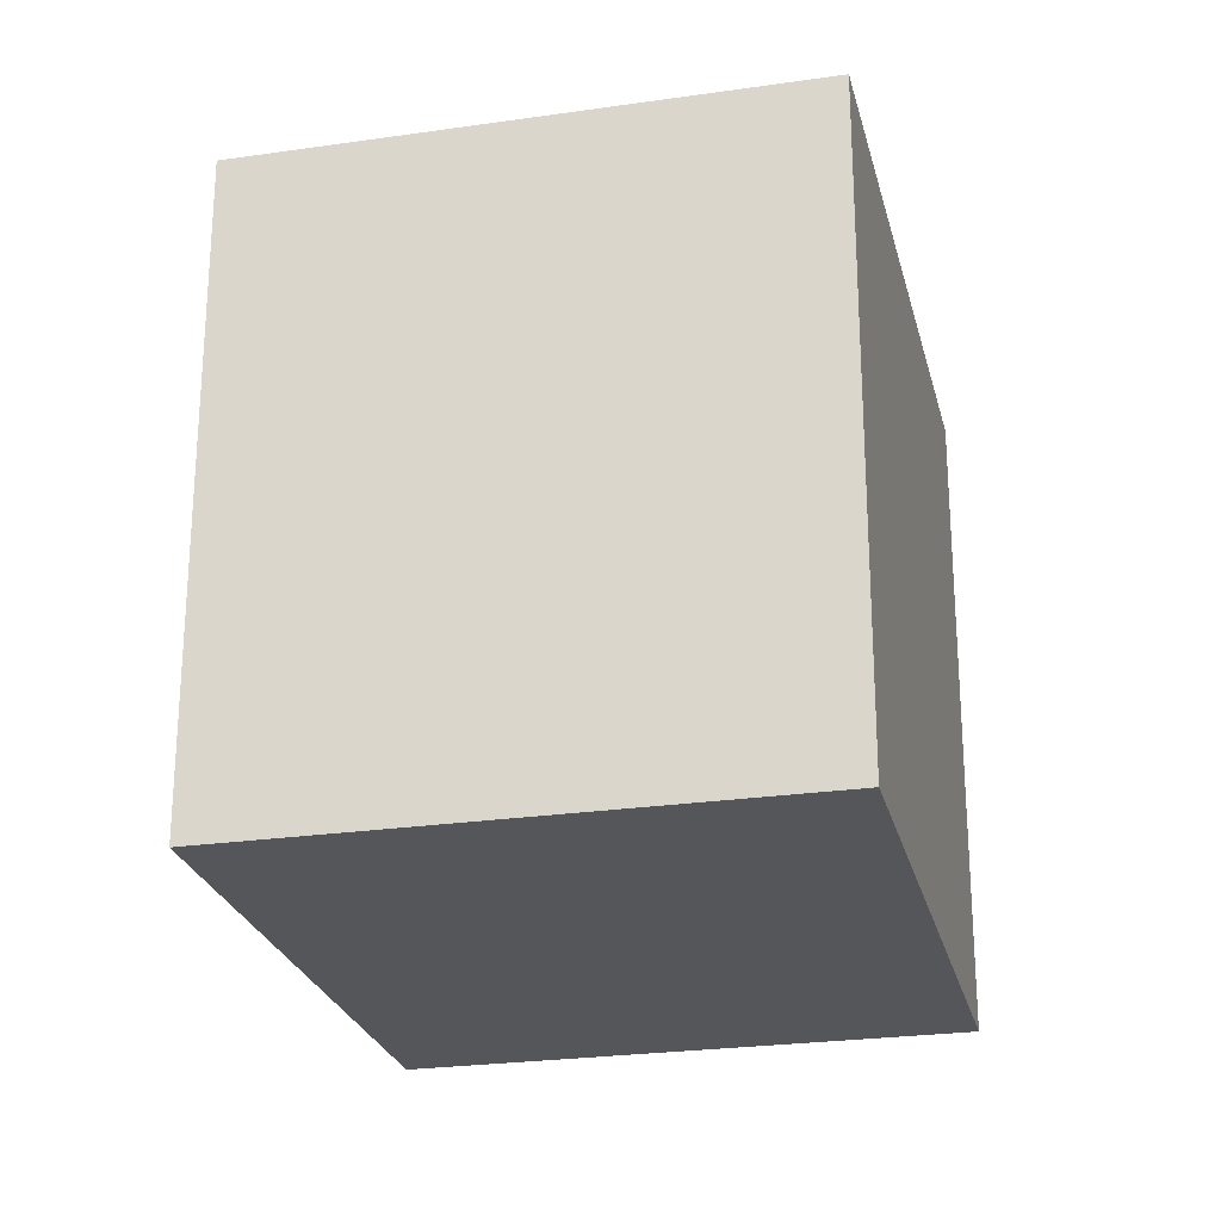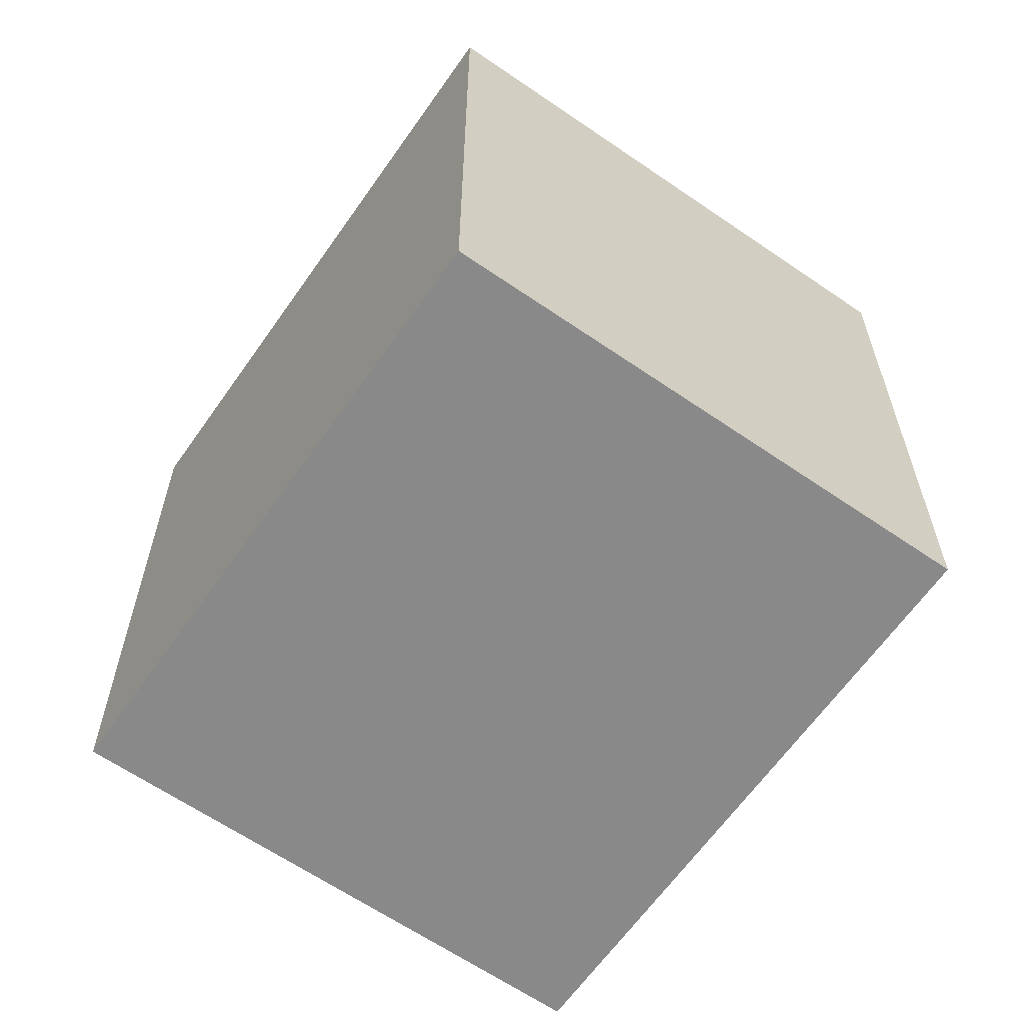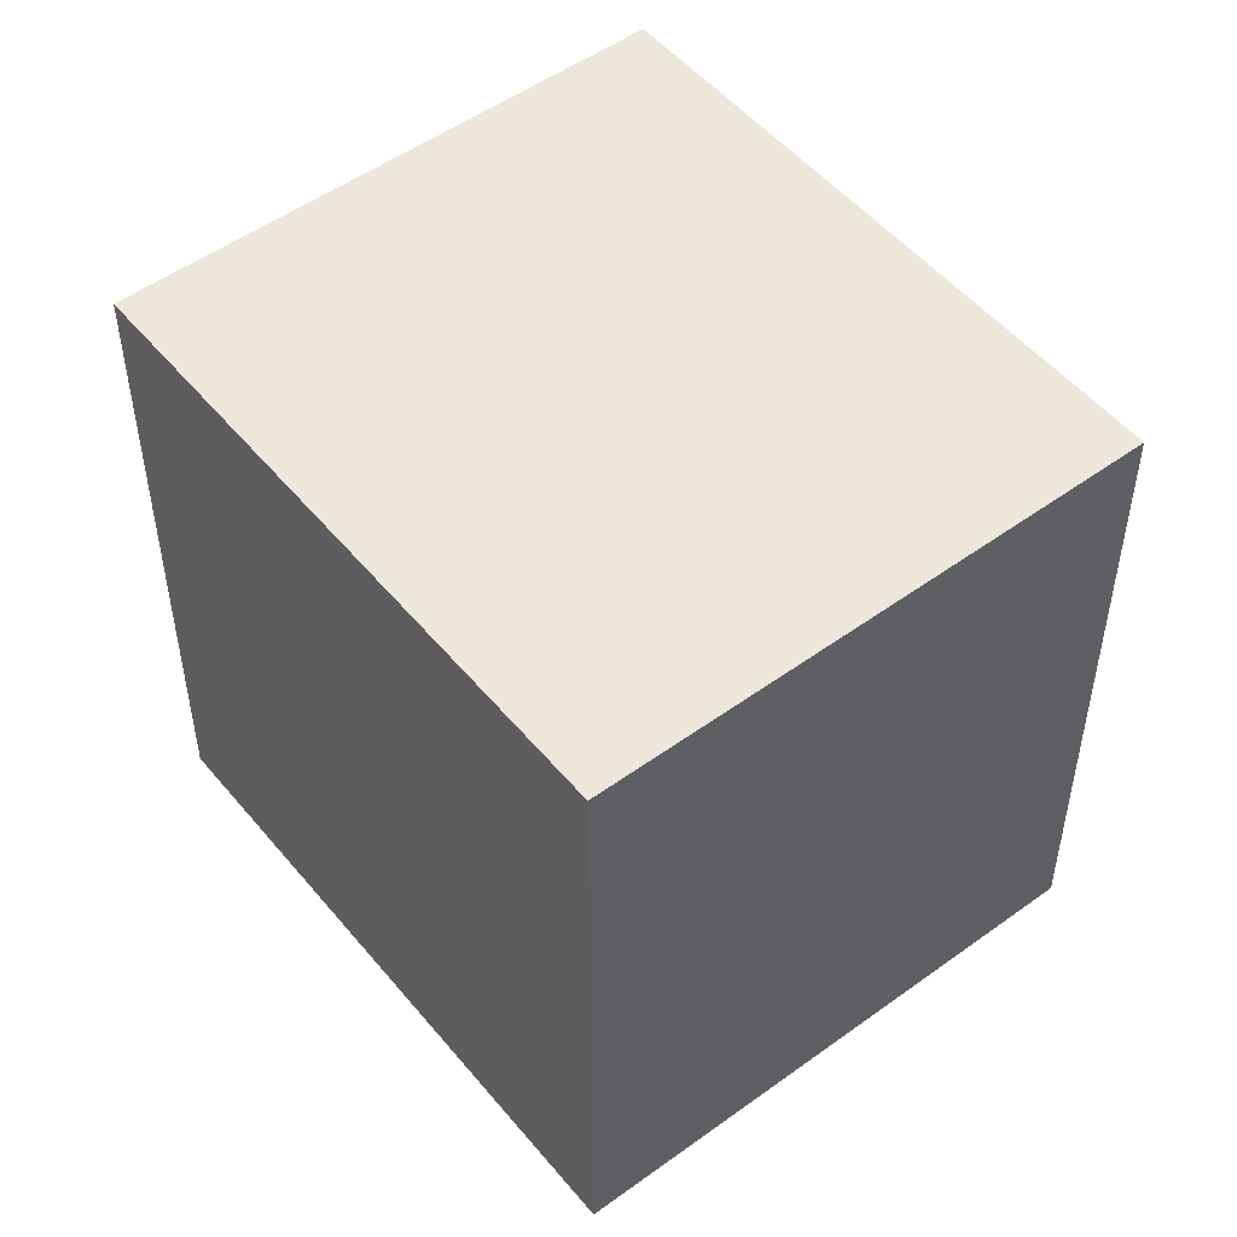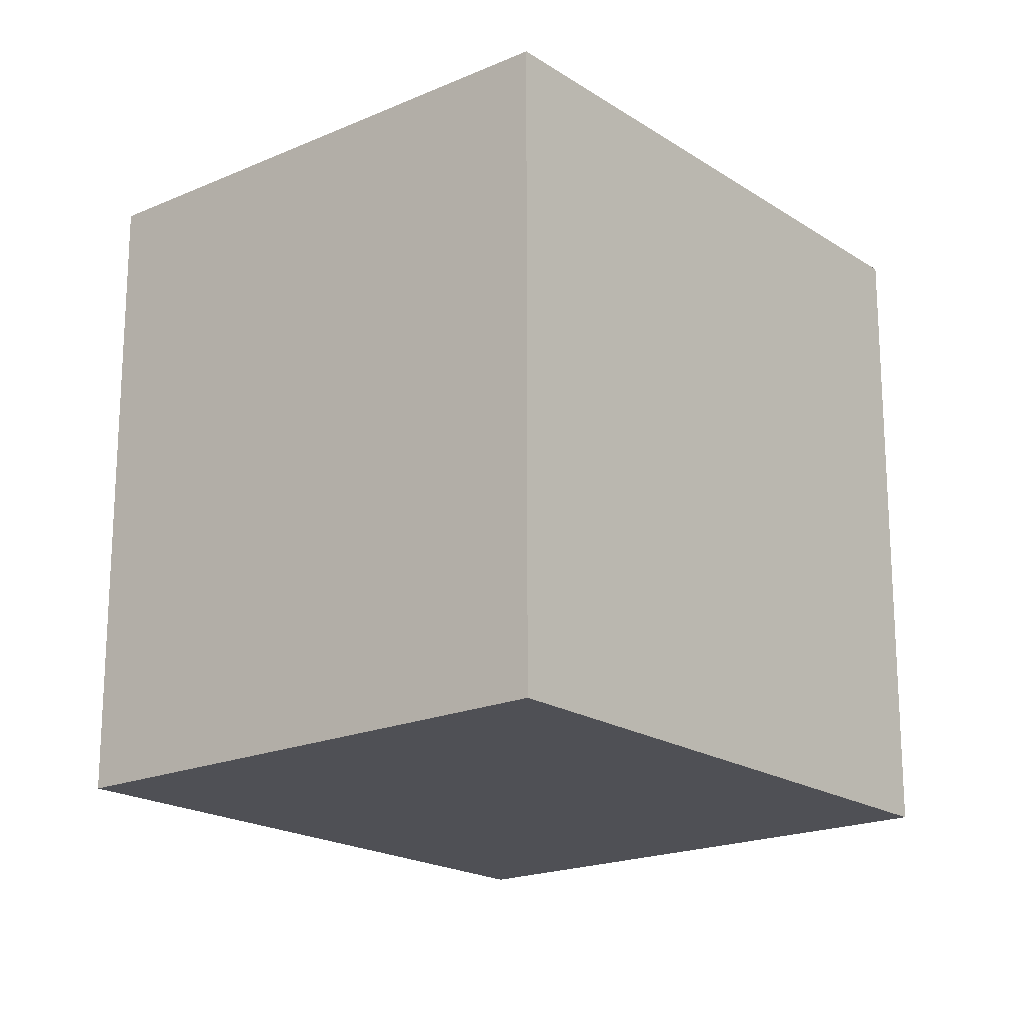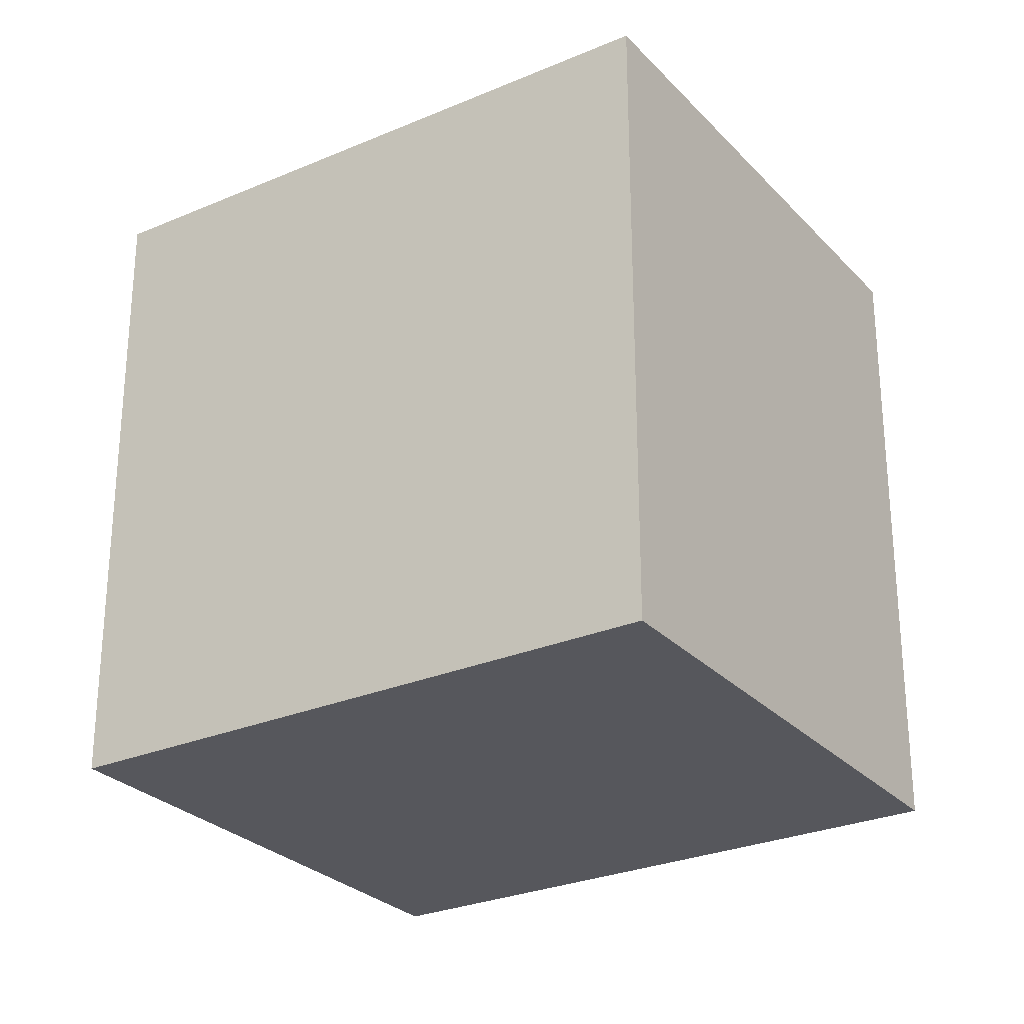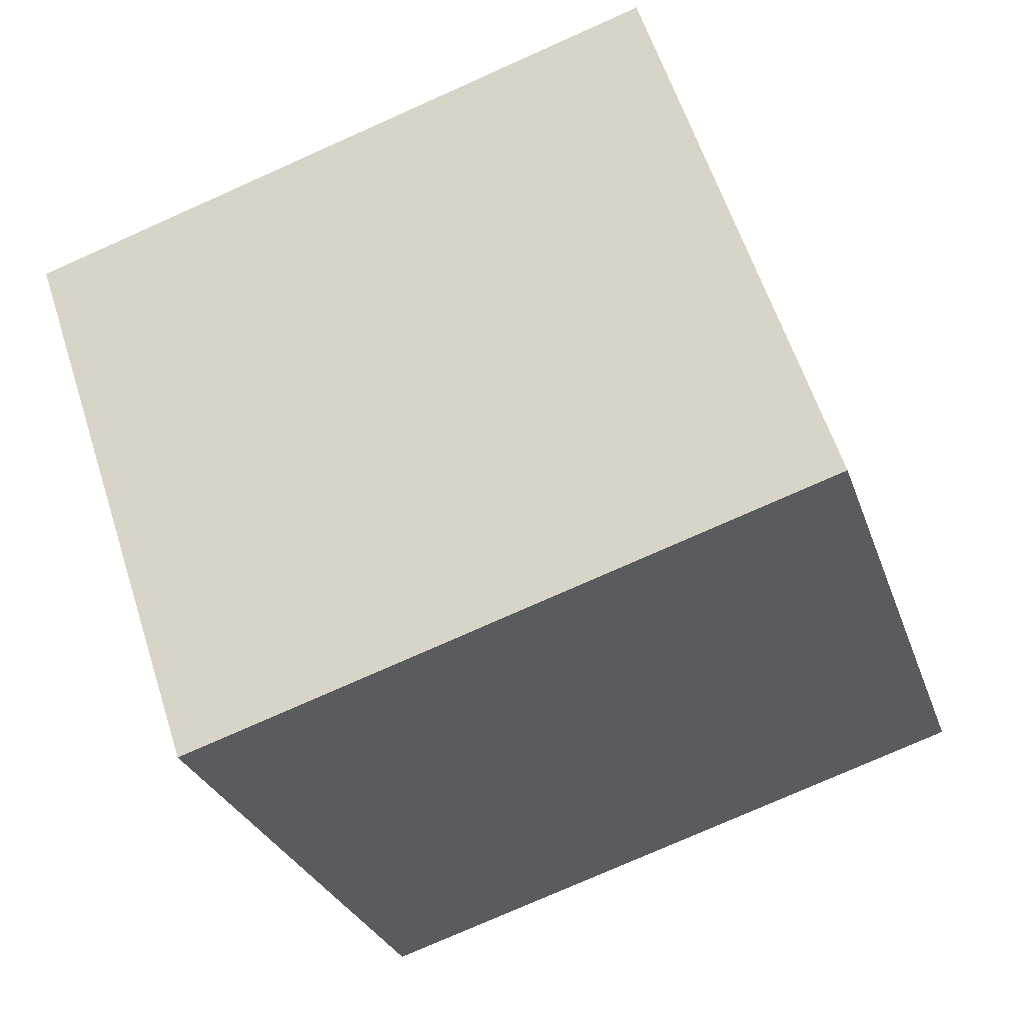
<metadata>
{"format":"obj","ext":"obj","renderer":"f3d","projection":"perspective","resolution":1024,"background":"white","views":[{"elev":-25.1,"azim":150.8,"up":"+Y"},{"elev":-63.1,"azim":-77.3,"up":"+Y"},{"elev":51.4,"azim":99.3,"up":"+Y"},{"elev":-19.3,"azim":-3.0,"up":"+Y"},{"elev":-27.6,"azim":80.8,"up":"+Y"},{"elev":-76.6,"azim":114.0,"up":"+Z"}]}
</metadata>
<code>
v  1.795 2.783 1.64
v  1.869 2.783 -2.045
v  0 2.783 1.704e-16
v  3.664 2.783 -0.405
v  0 0 0
v  1.795 -1.004e-16 1.64
v  3.664 2.48e-17 -0.405
v  1.869 1.252e-16 -2.045
g defaultobject
f 1 2 3
f 2 1 4
f 5 1 3
f 1 5 6
f 6 4 1
f 4 6 7
f 7 2 4
f 2 7 8
f 8 3 2
f 3 8 5
f 8 6 5
f 6 8 7

</code>
